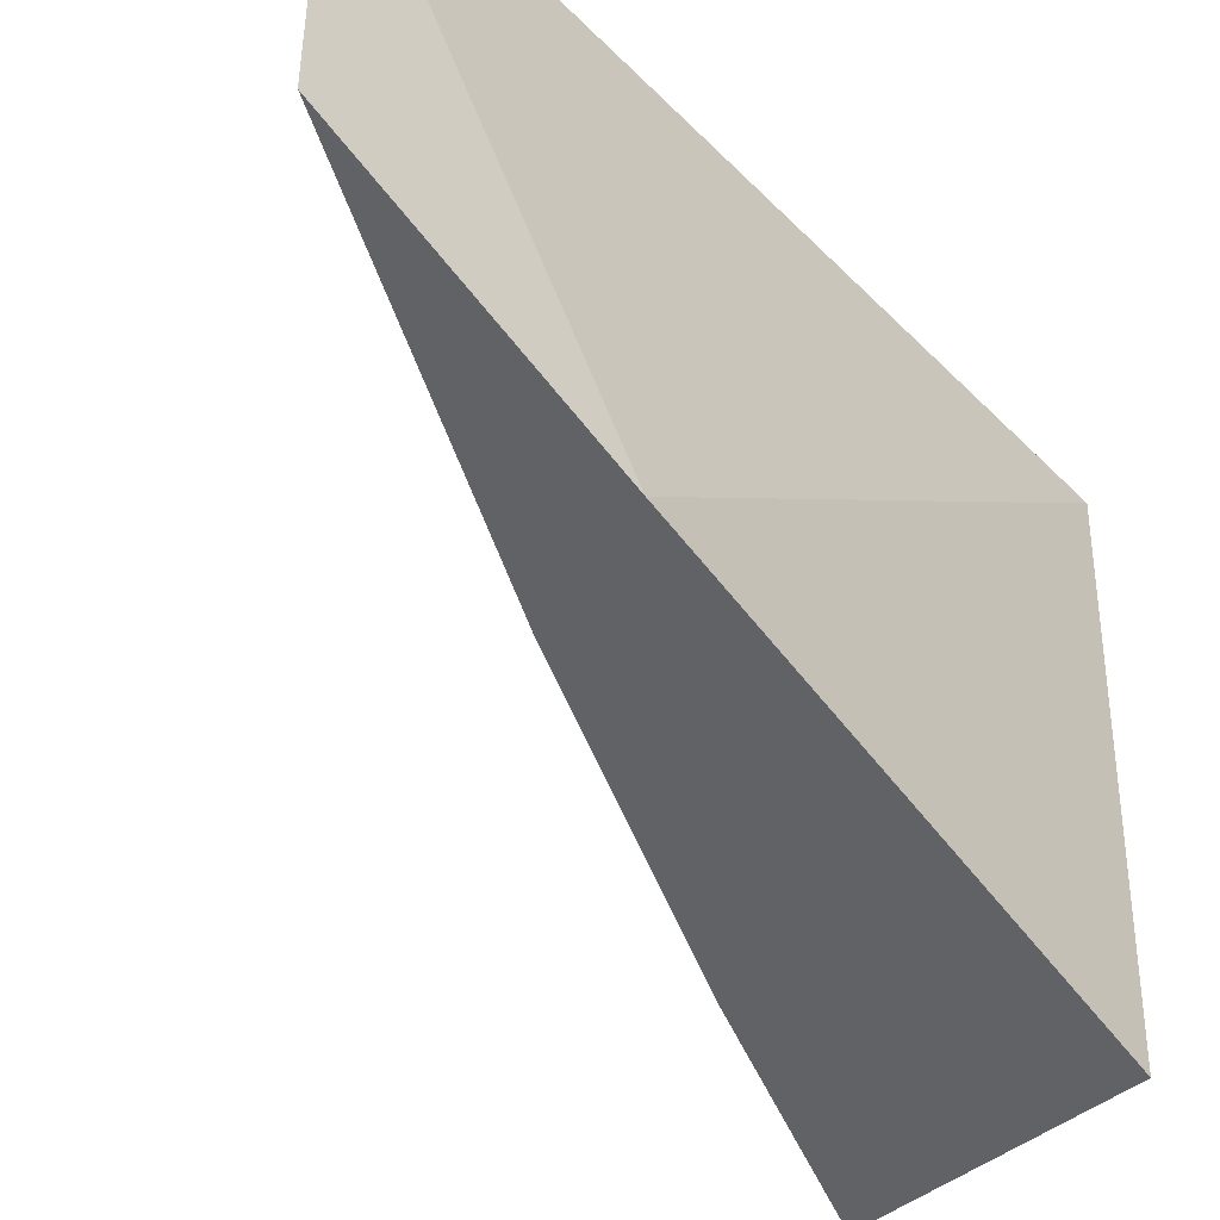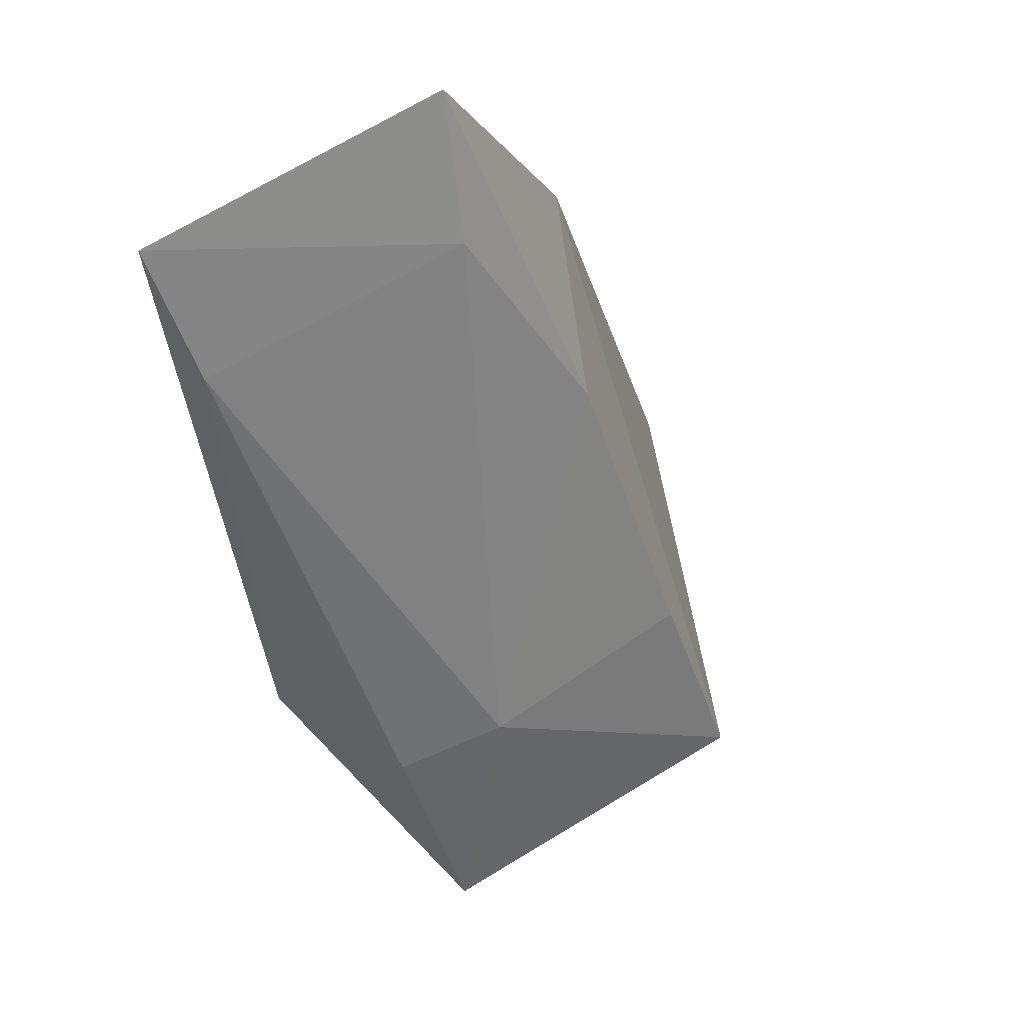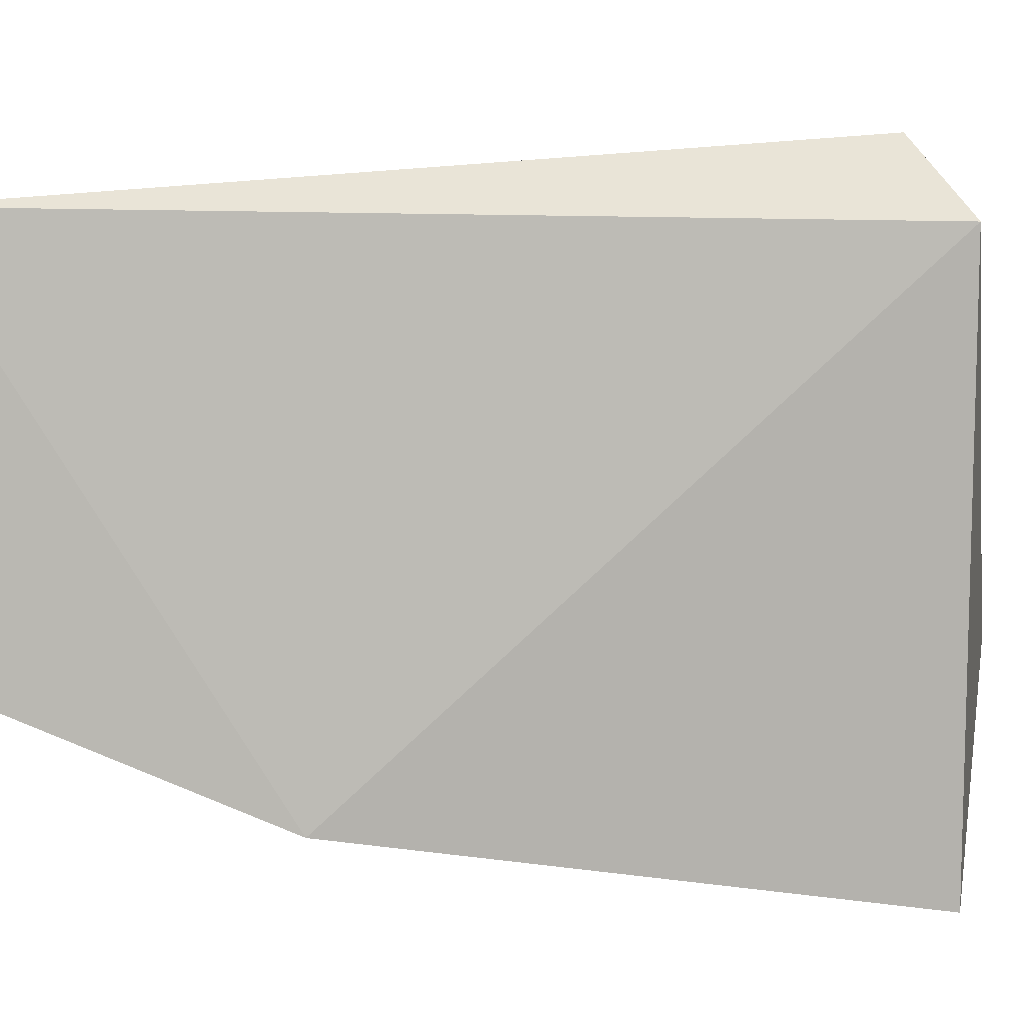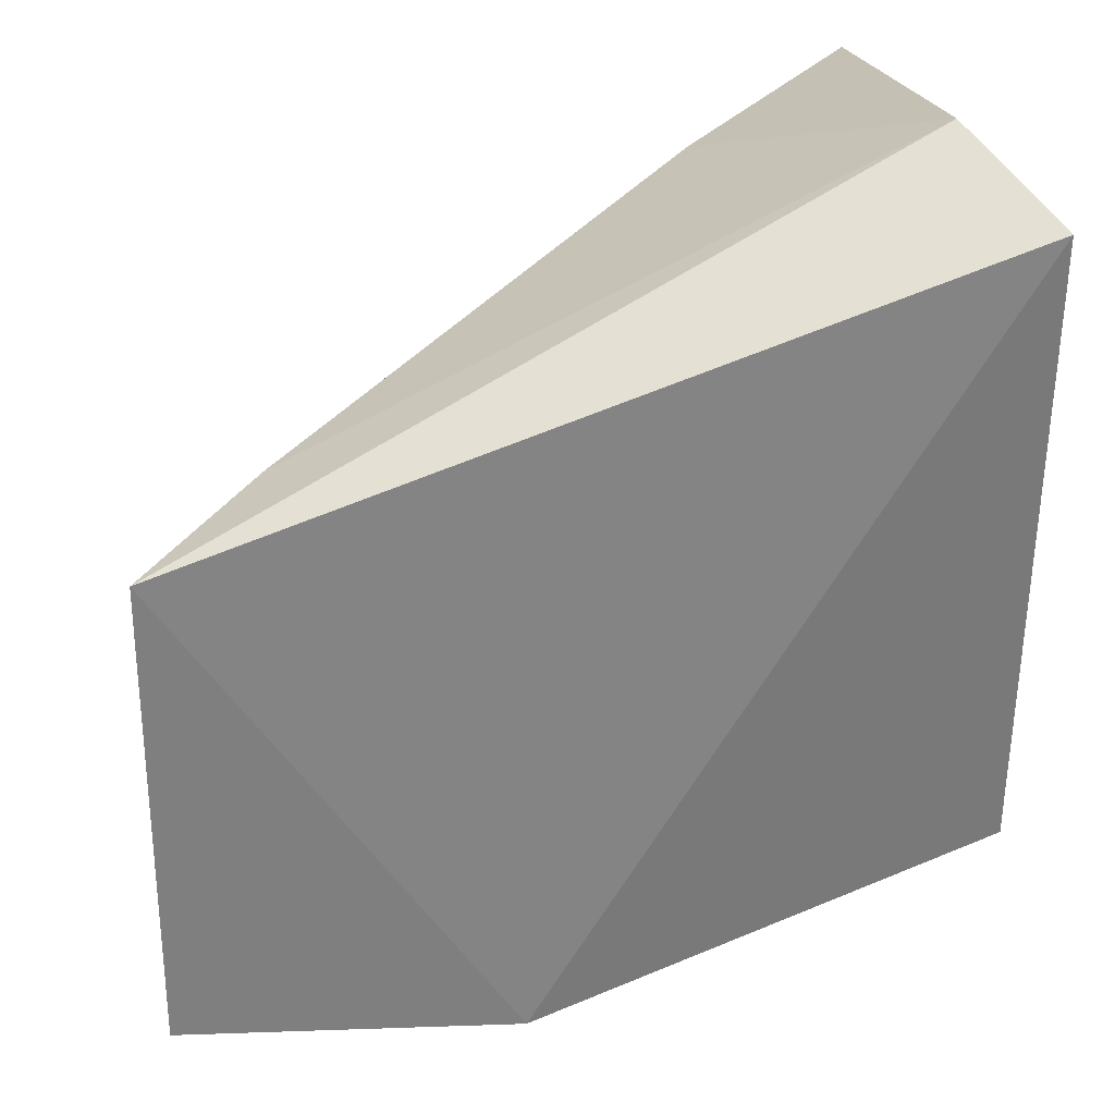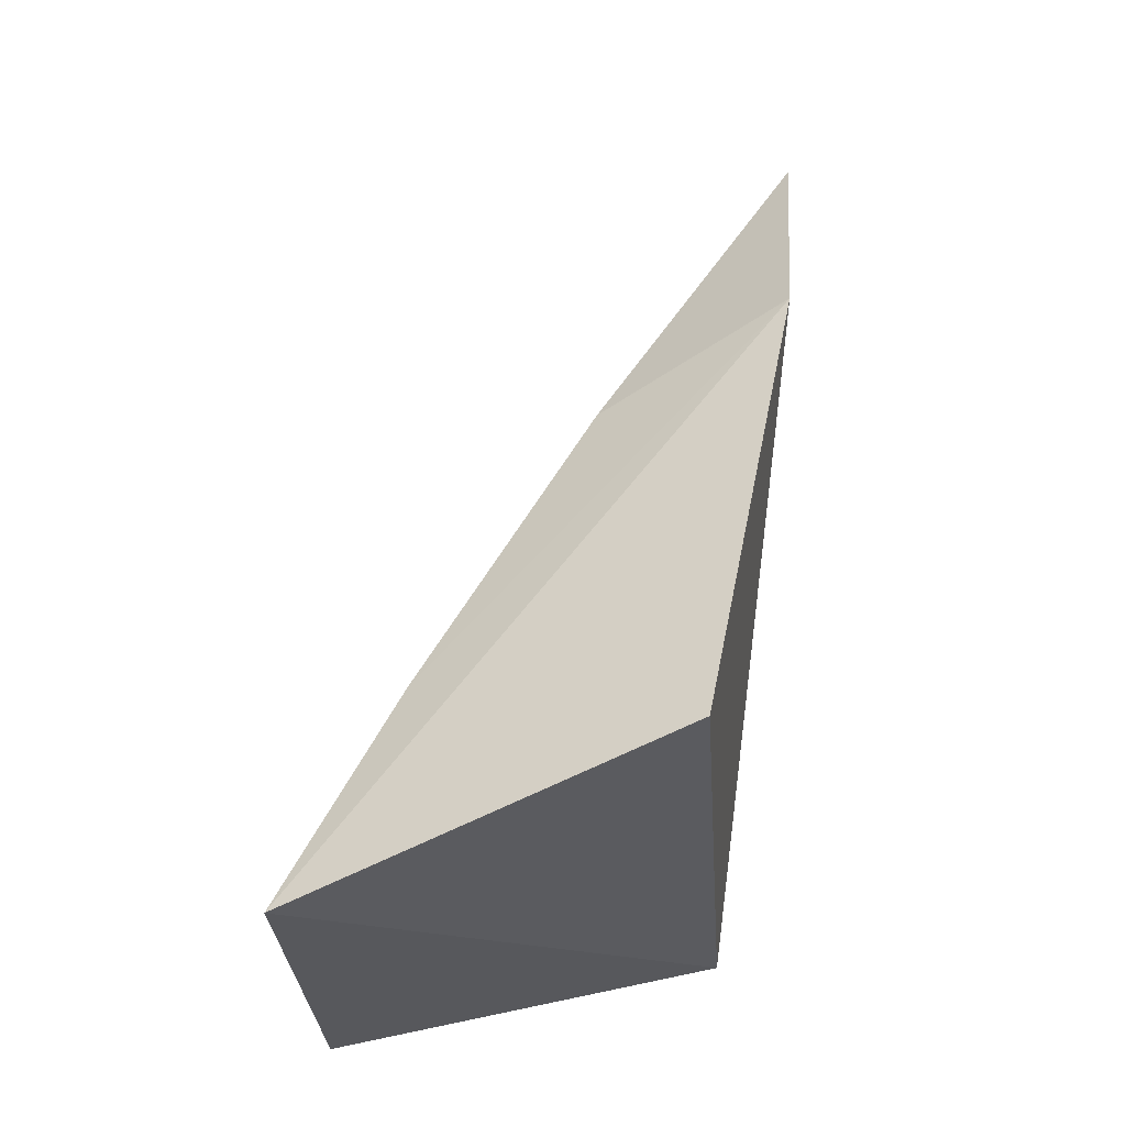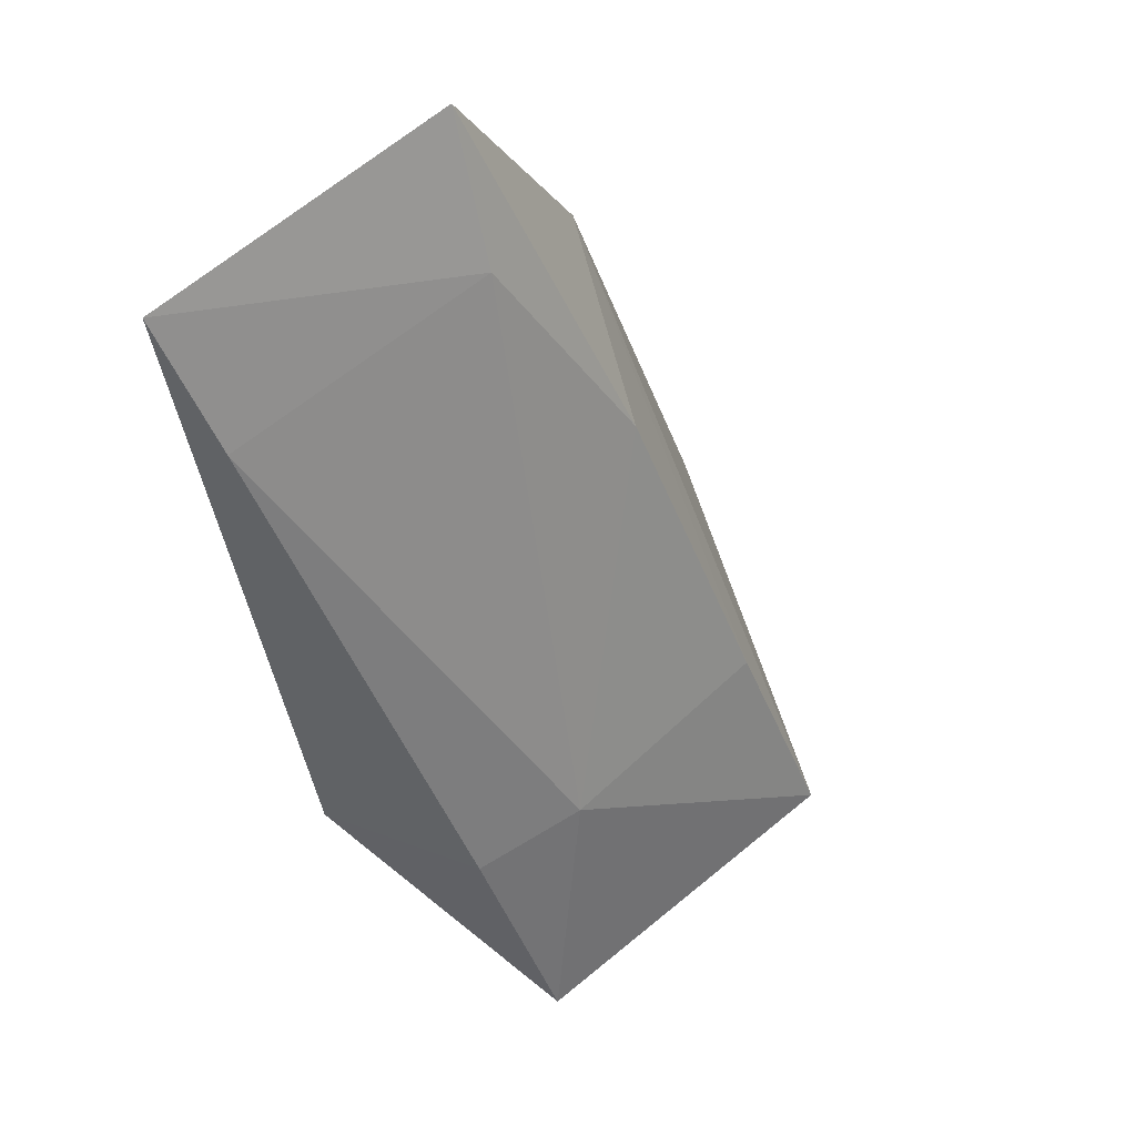
<metadata>
{"format":"obj","ext":"obj","renderer":"f3d","projection":"perspective","resolution":1024,"background":"white","views":[{"elev":-47.3,"azim":-130.7,"up":"+Z"},{"elev":66.4,"azim":56.4,"up":"+Y"},{"elev":7.4,"azim":-94.3,"up":"+Z"},{"elev":31.0,"azim":-122.2,"up":"+Z"},{"elev":-32.3,"azim":-178.3,"up":"+Y"},{"elev":64.8,"azim":48.2,"up":"+Y"}]}
</metadata>
<code>
v 0.08627 -0.2705 0.01602
v 0.08682 -0.2716 -0.004498
v 0.08149 -0.2581 0.01001
v 0.06028 -0.2242 0.01714
v 0.06559 -0.266 0.01635
v 0.06047 -0.2243 -0.0006301
v 0.08028 -0.2583 0.01636
v 0.07157 -0.2429 -0.002726
v 0.06526 -0.2311 0.001357
v 0.06151 -0.239 -0.007284
v 0.06469 -0.231 0.017
v 0.07032 -0.2639 0.01989
v 0.08086 -0.2595 -0.003493
v 0.06669 -0.266 -0.01224
f 1 2 3
f 5 2 1
f 7 1 3
f 9 6 4
f 9 8 6
f 9 3 8
f 10 5 4
f 10 4 6
f 10 6 8
f 11 7 3
f 11 9 4
f 11 3 9
f 12 5 1
f 12 1 7
f 12 7 11
f 12 11 4
f 12 4 5
f 13 8 3
f 13 3 2
f 13 10 8
f 13 2 10
f 14 10 2
f 14 2 5
f 14 5 10

</code>
